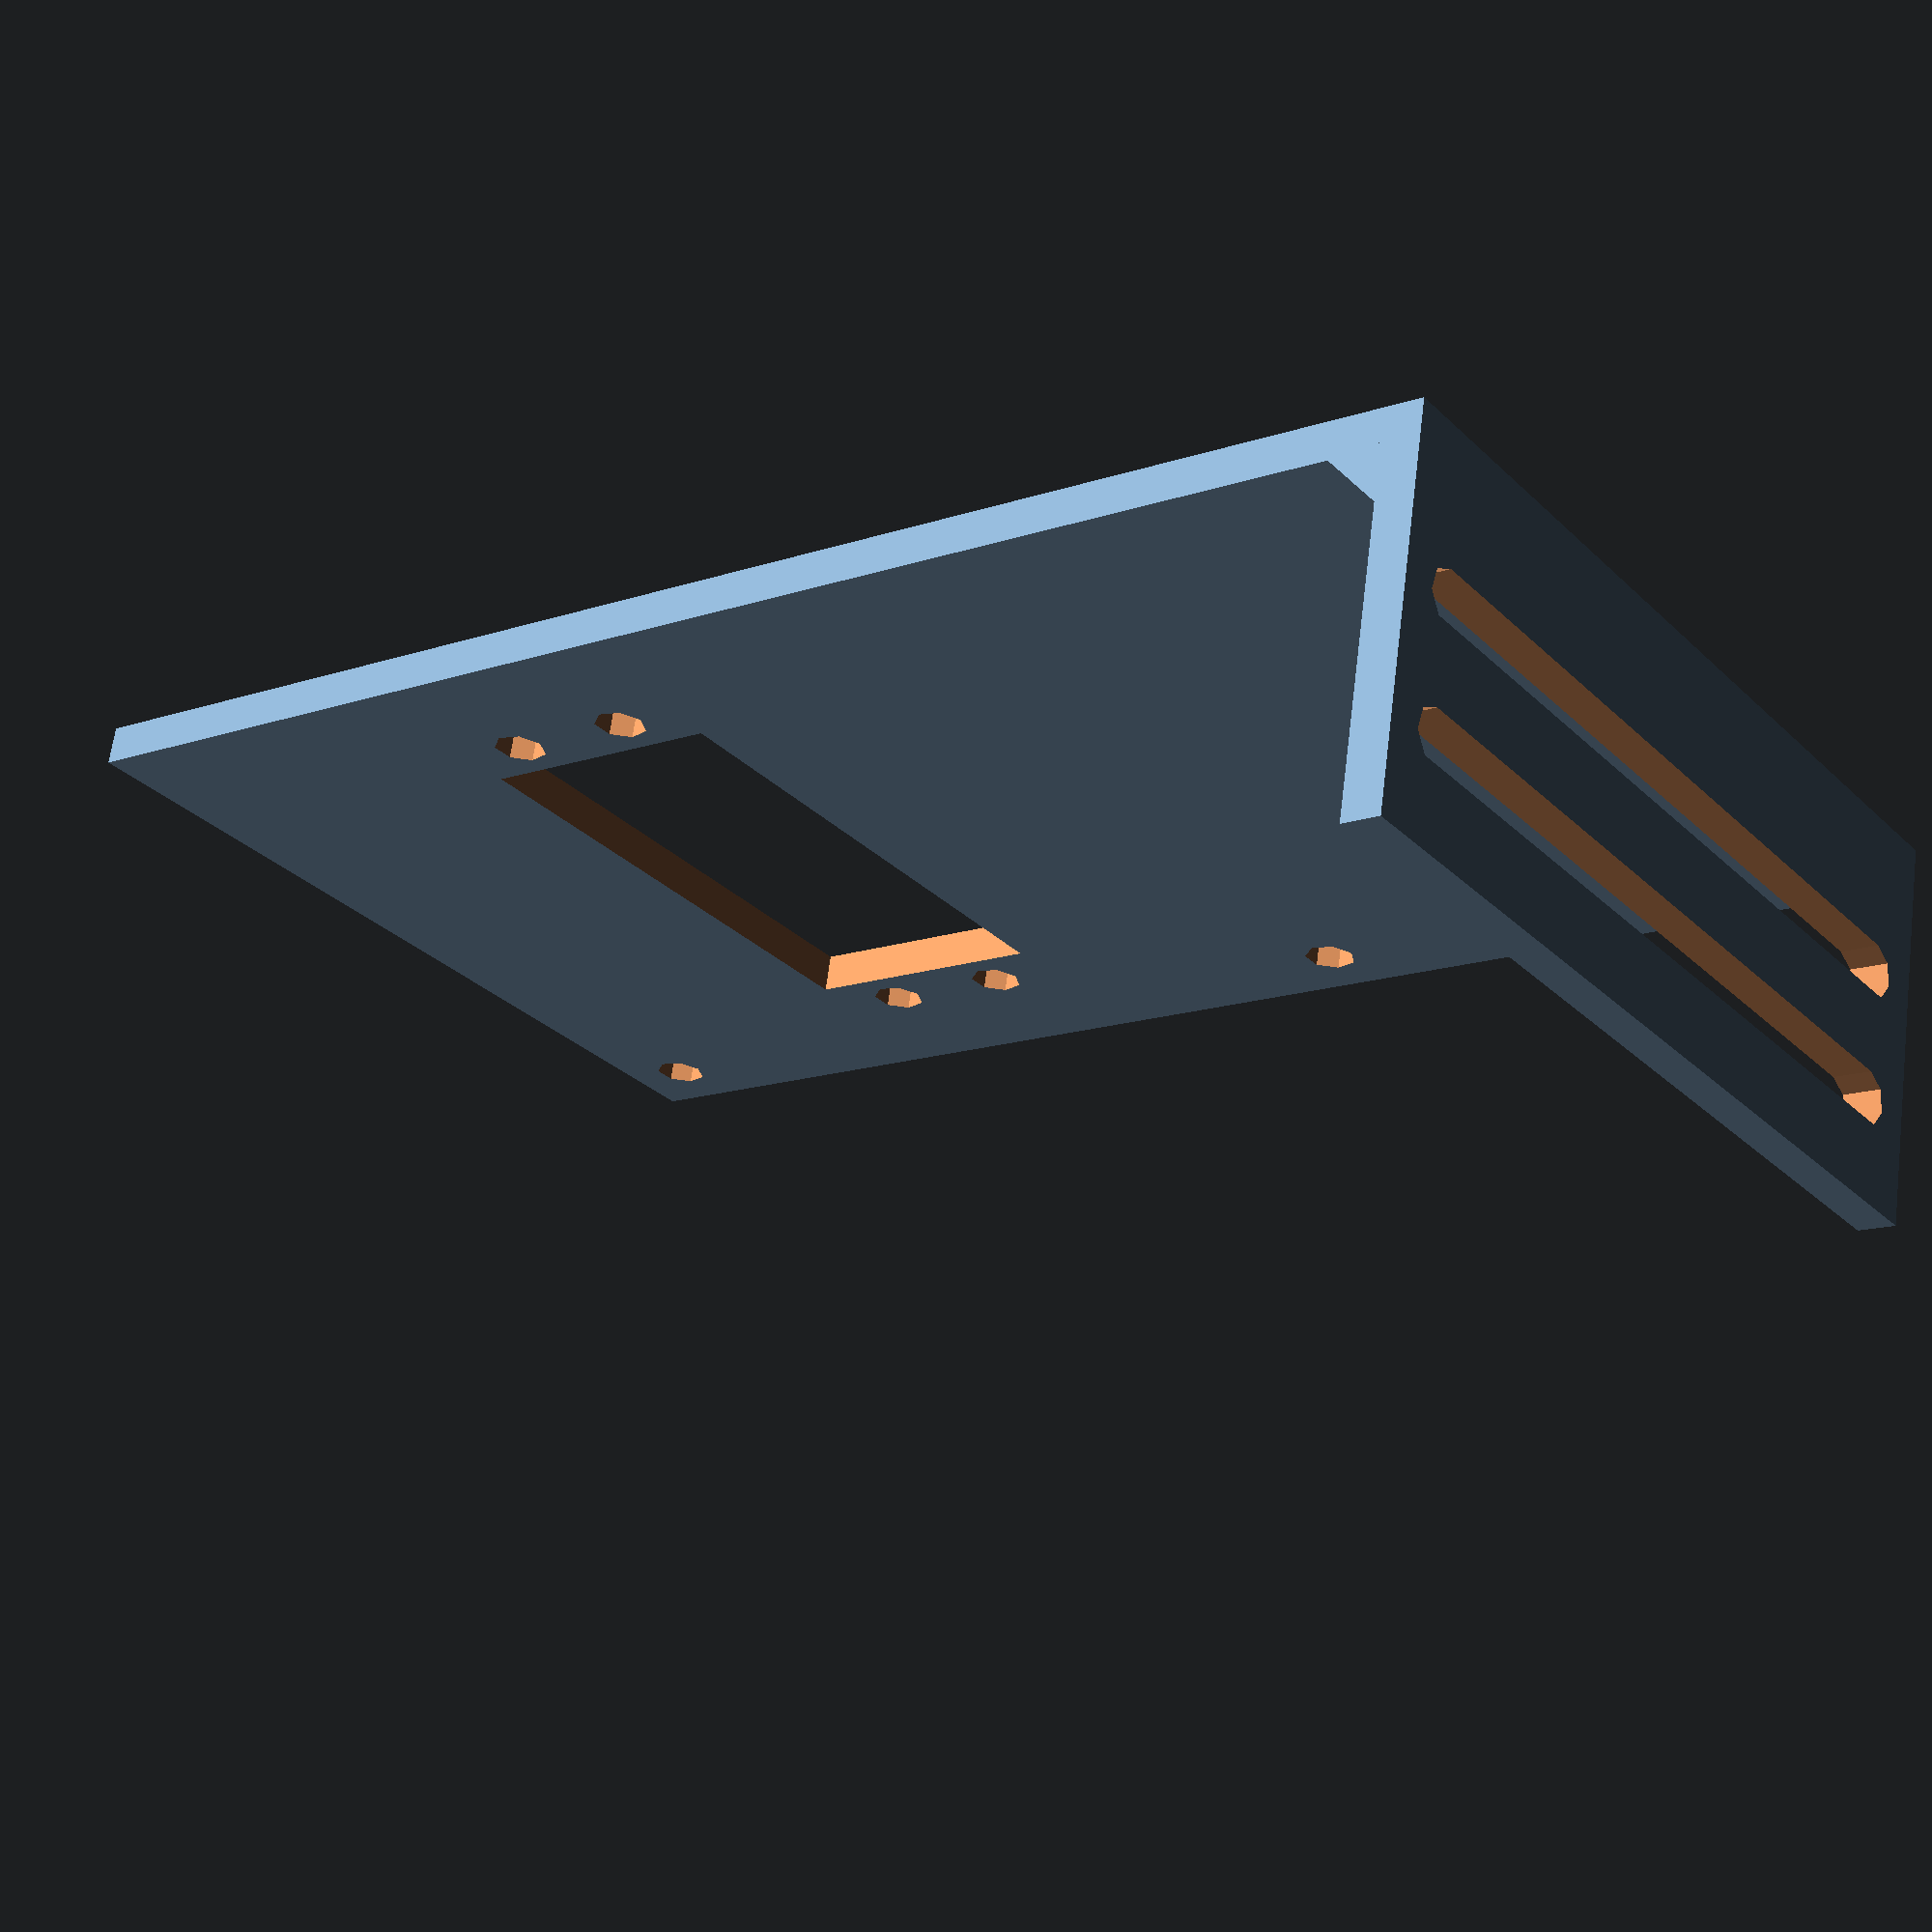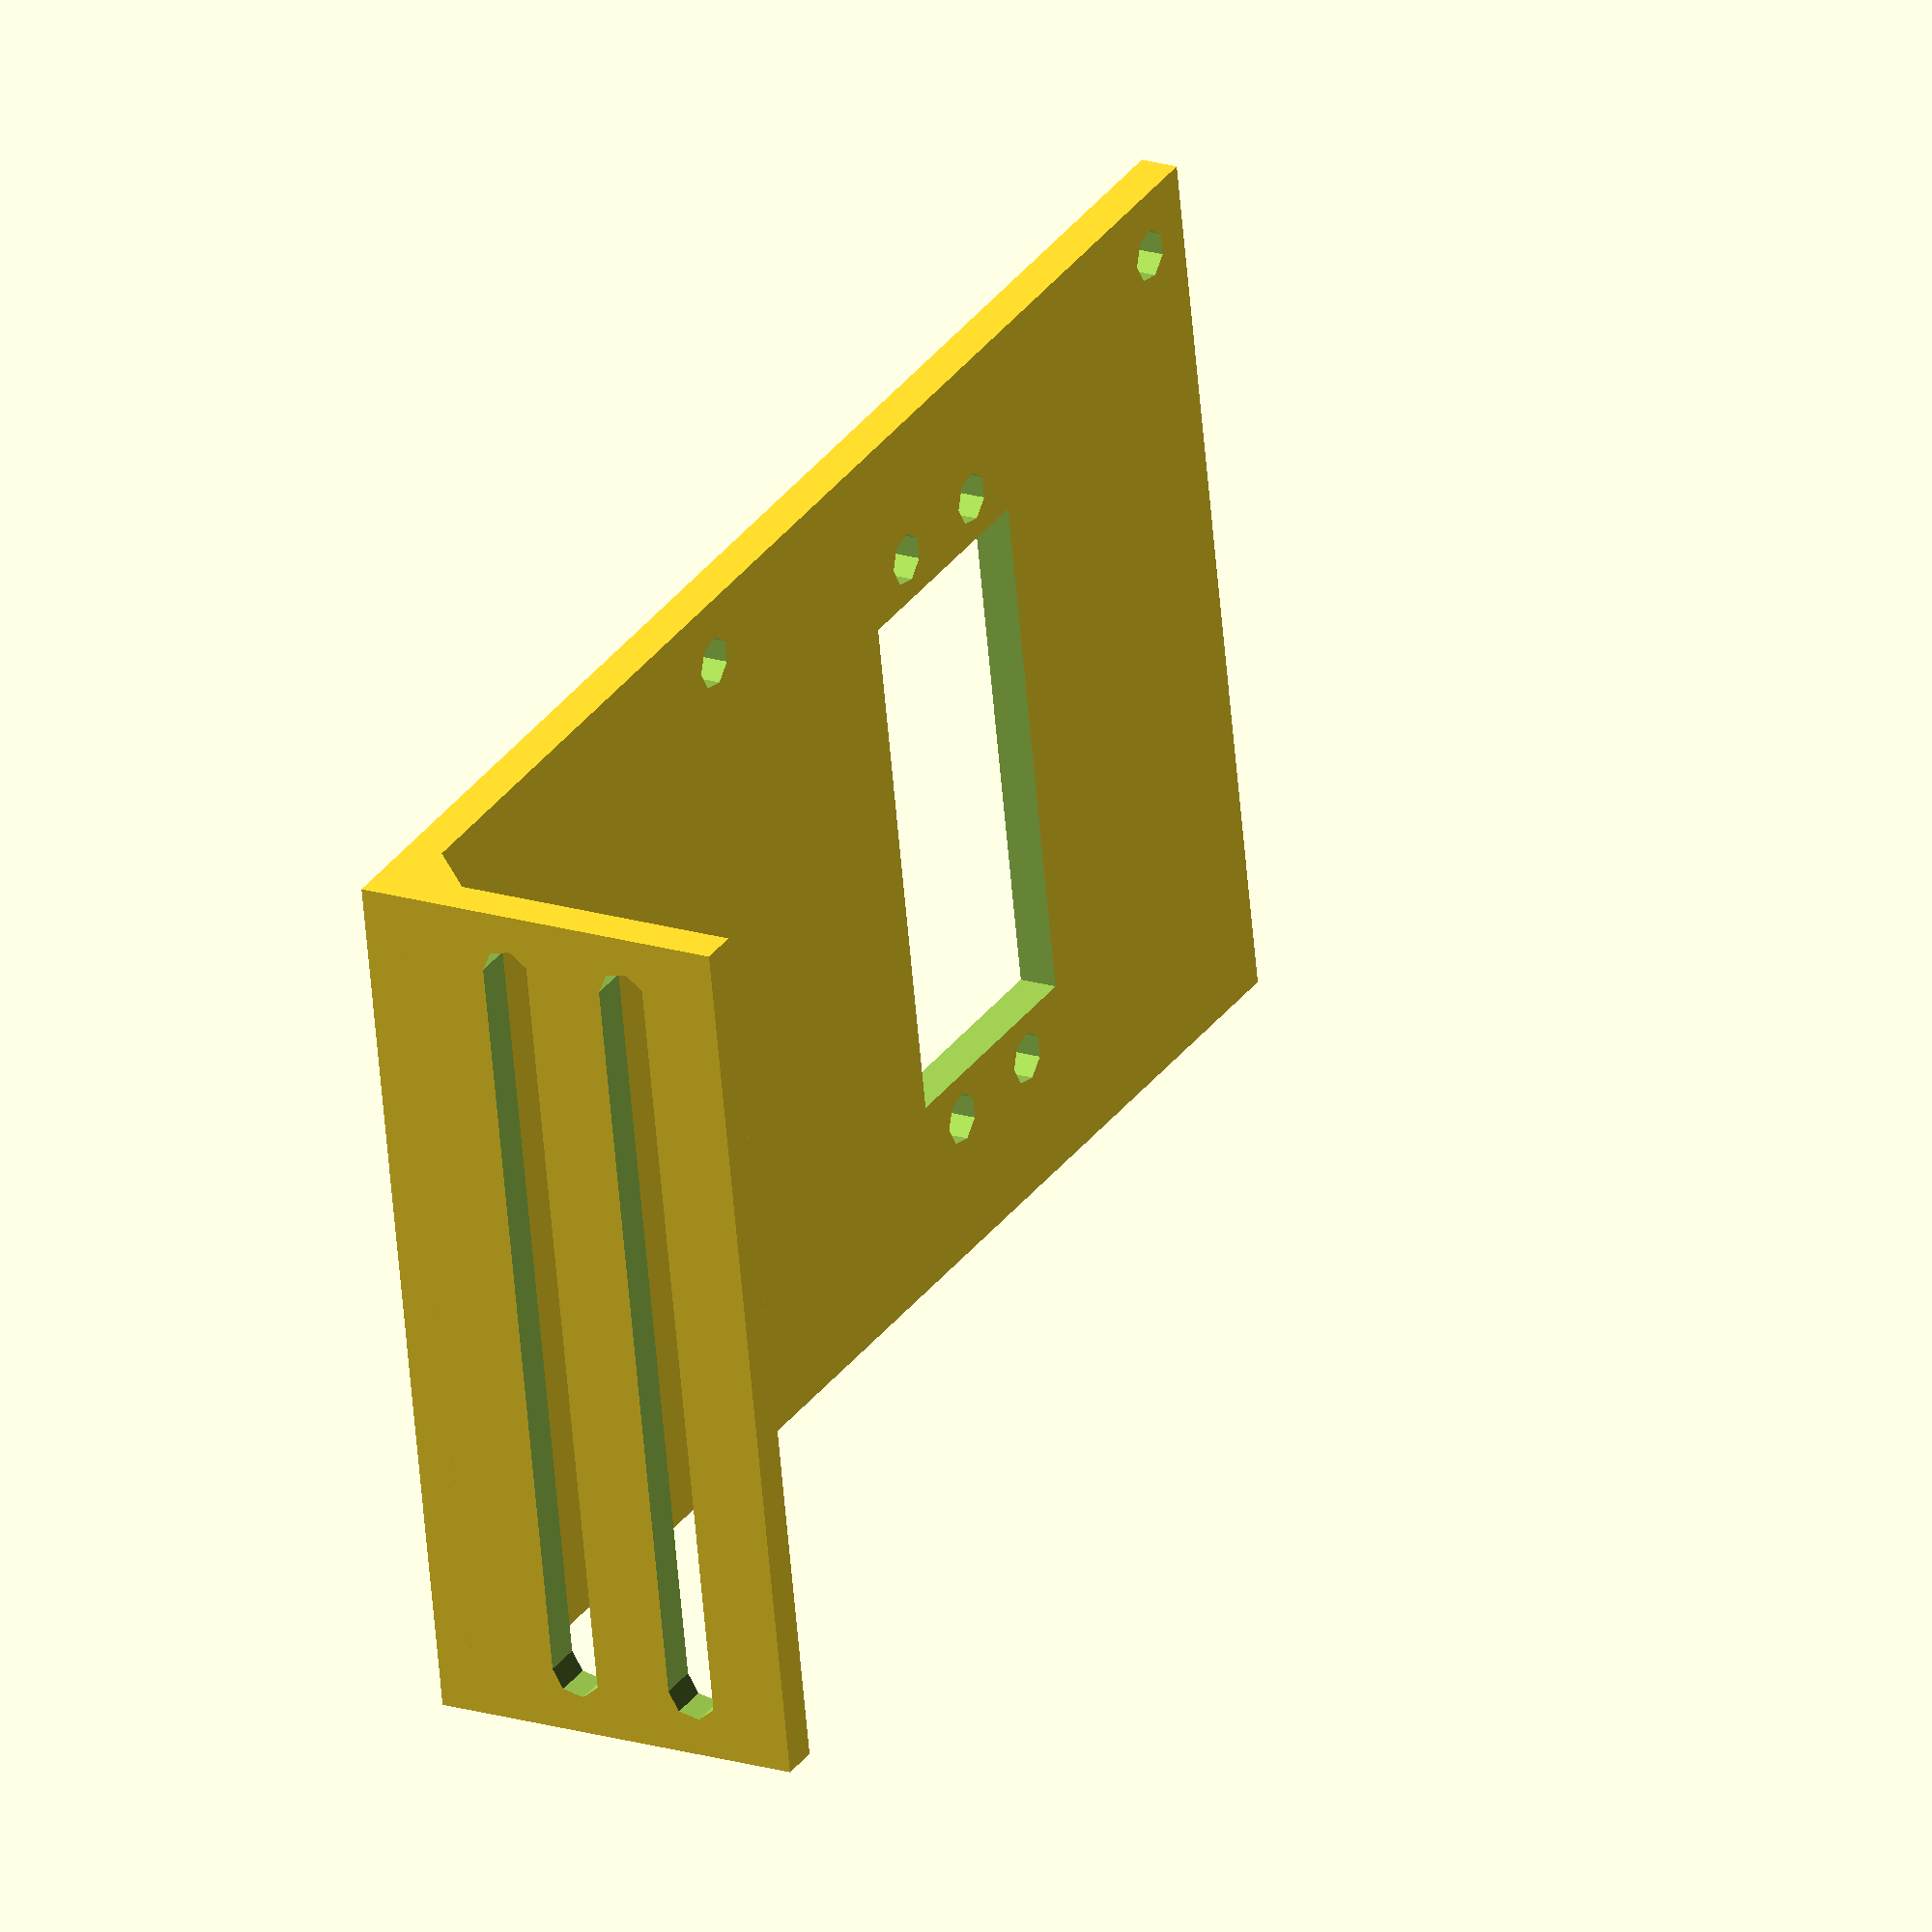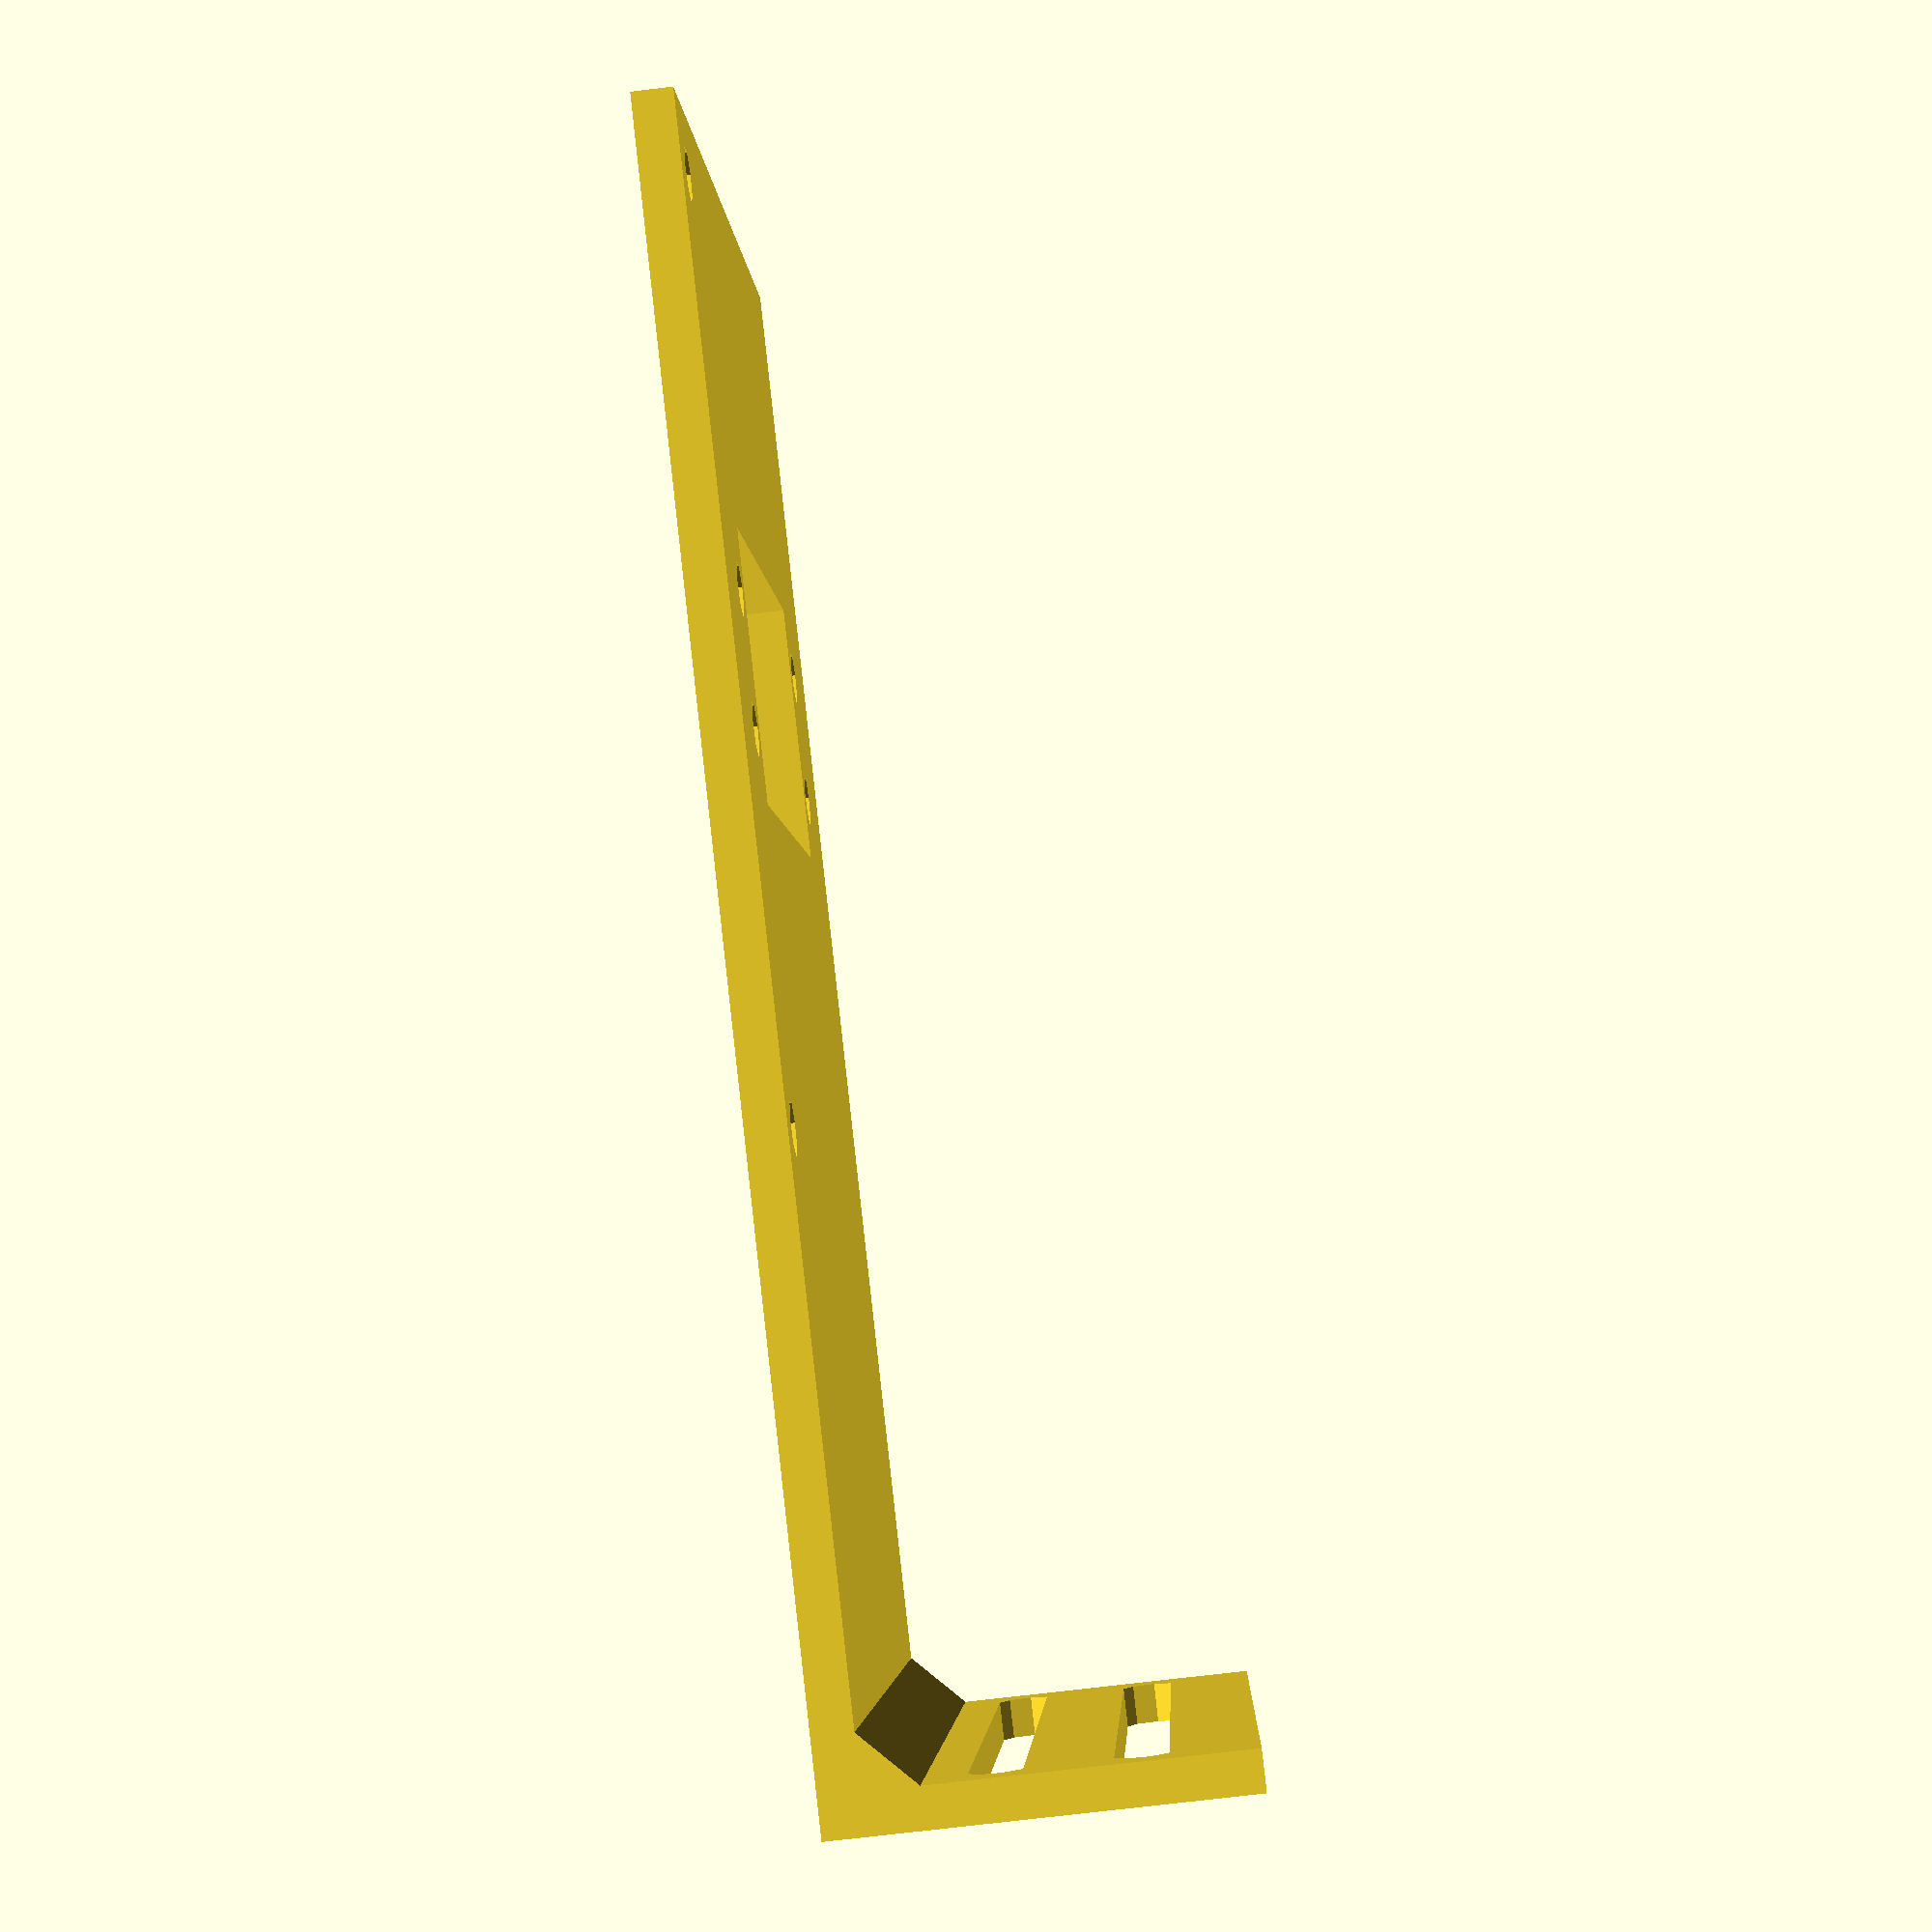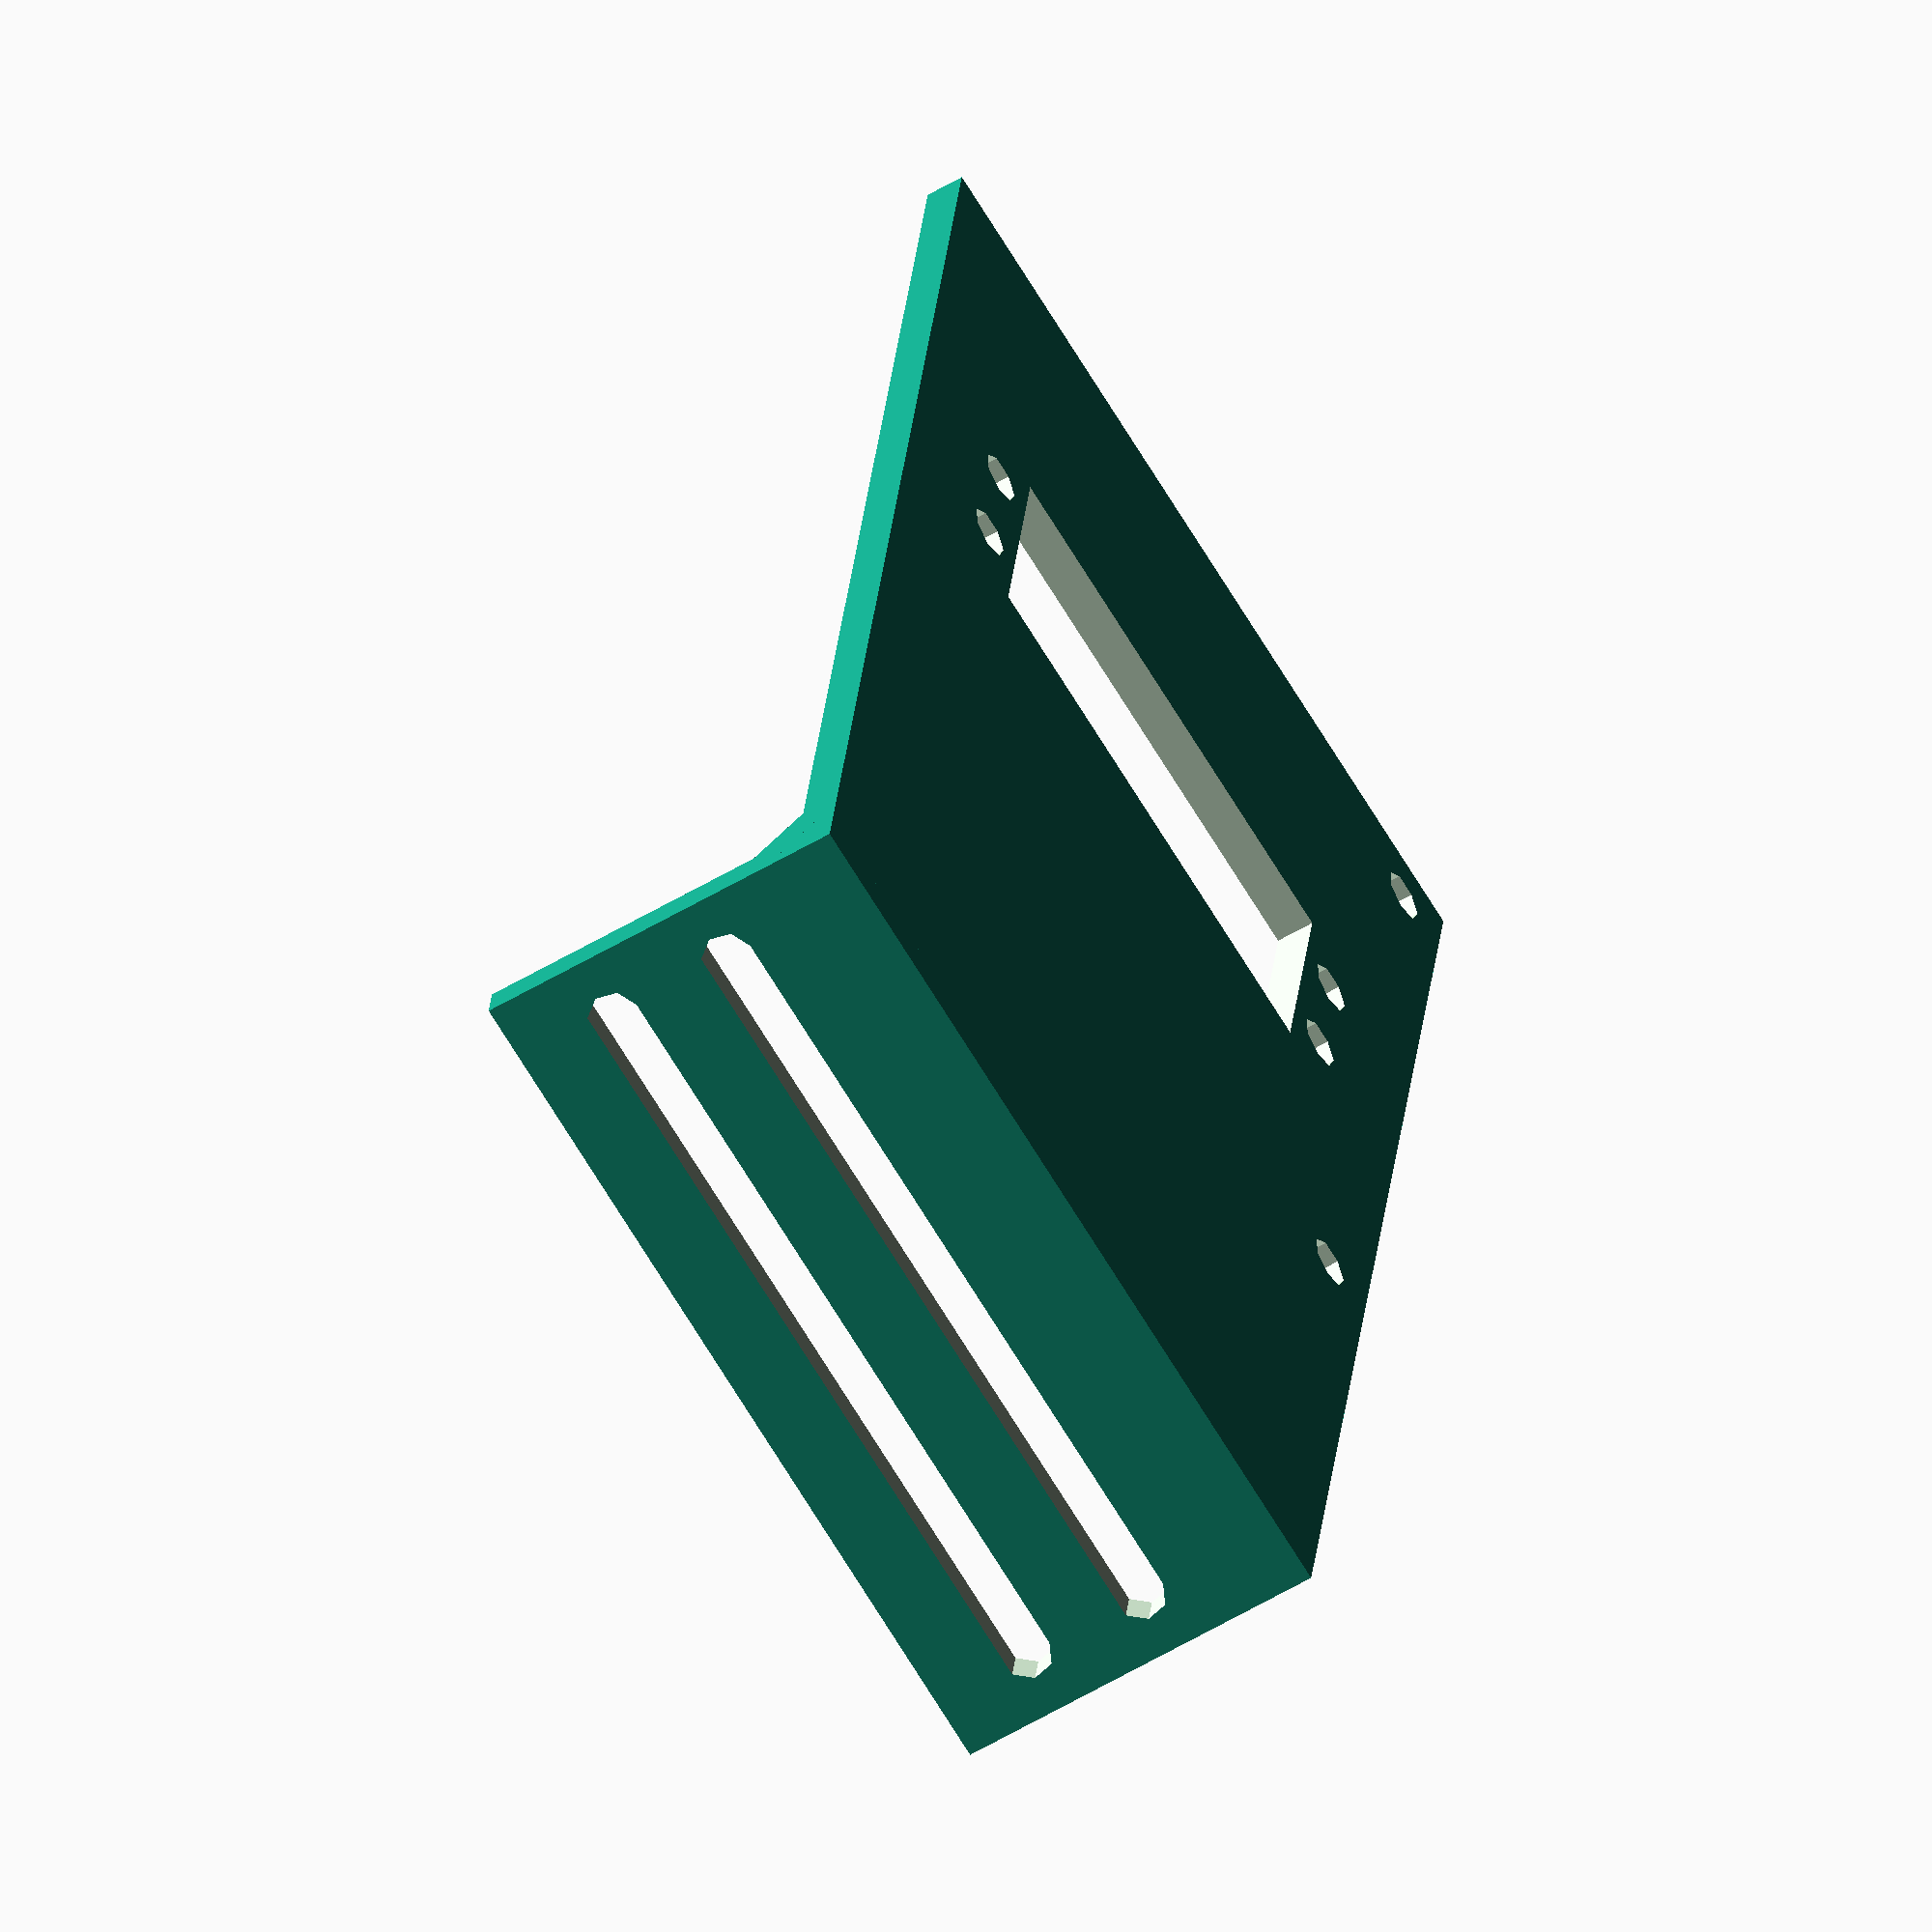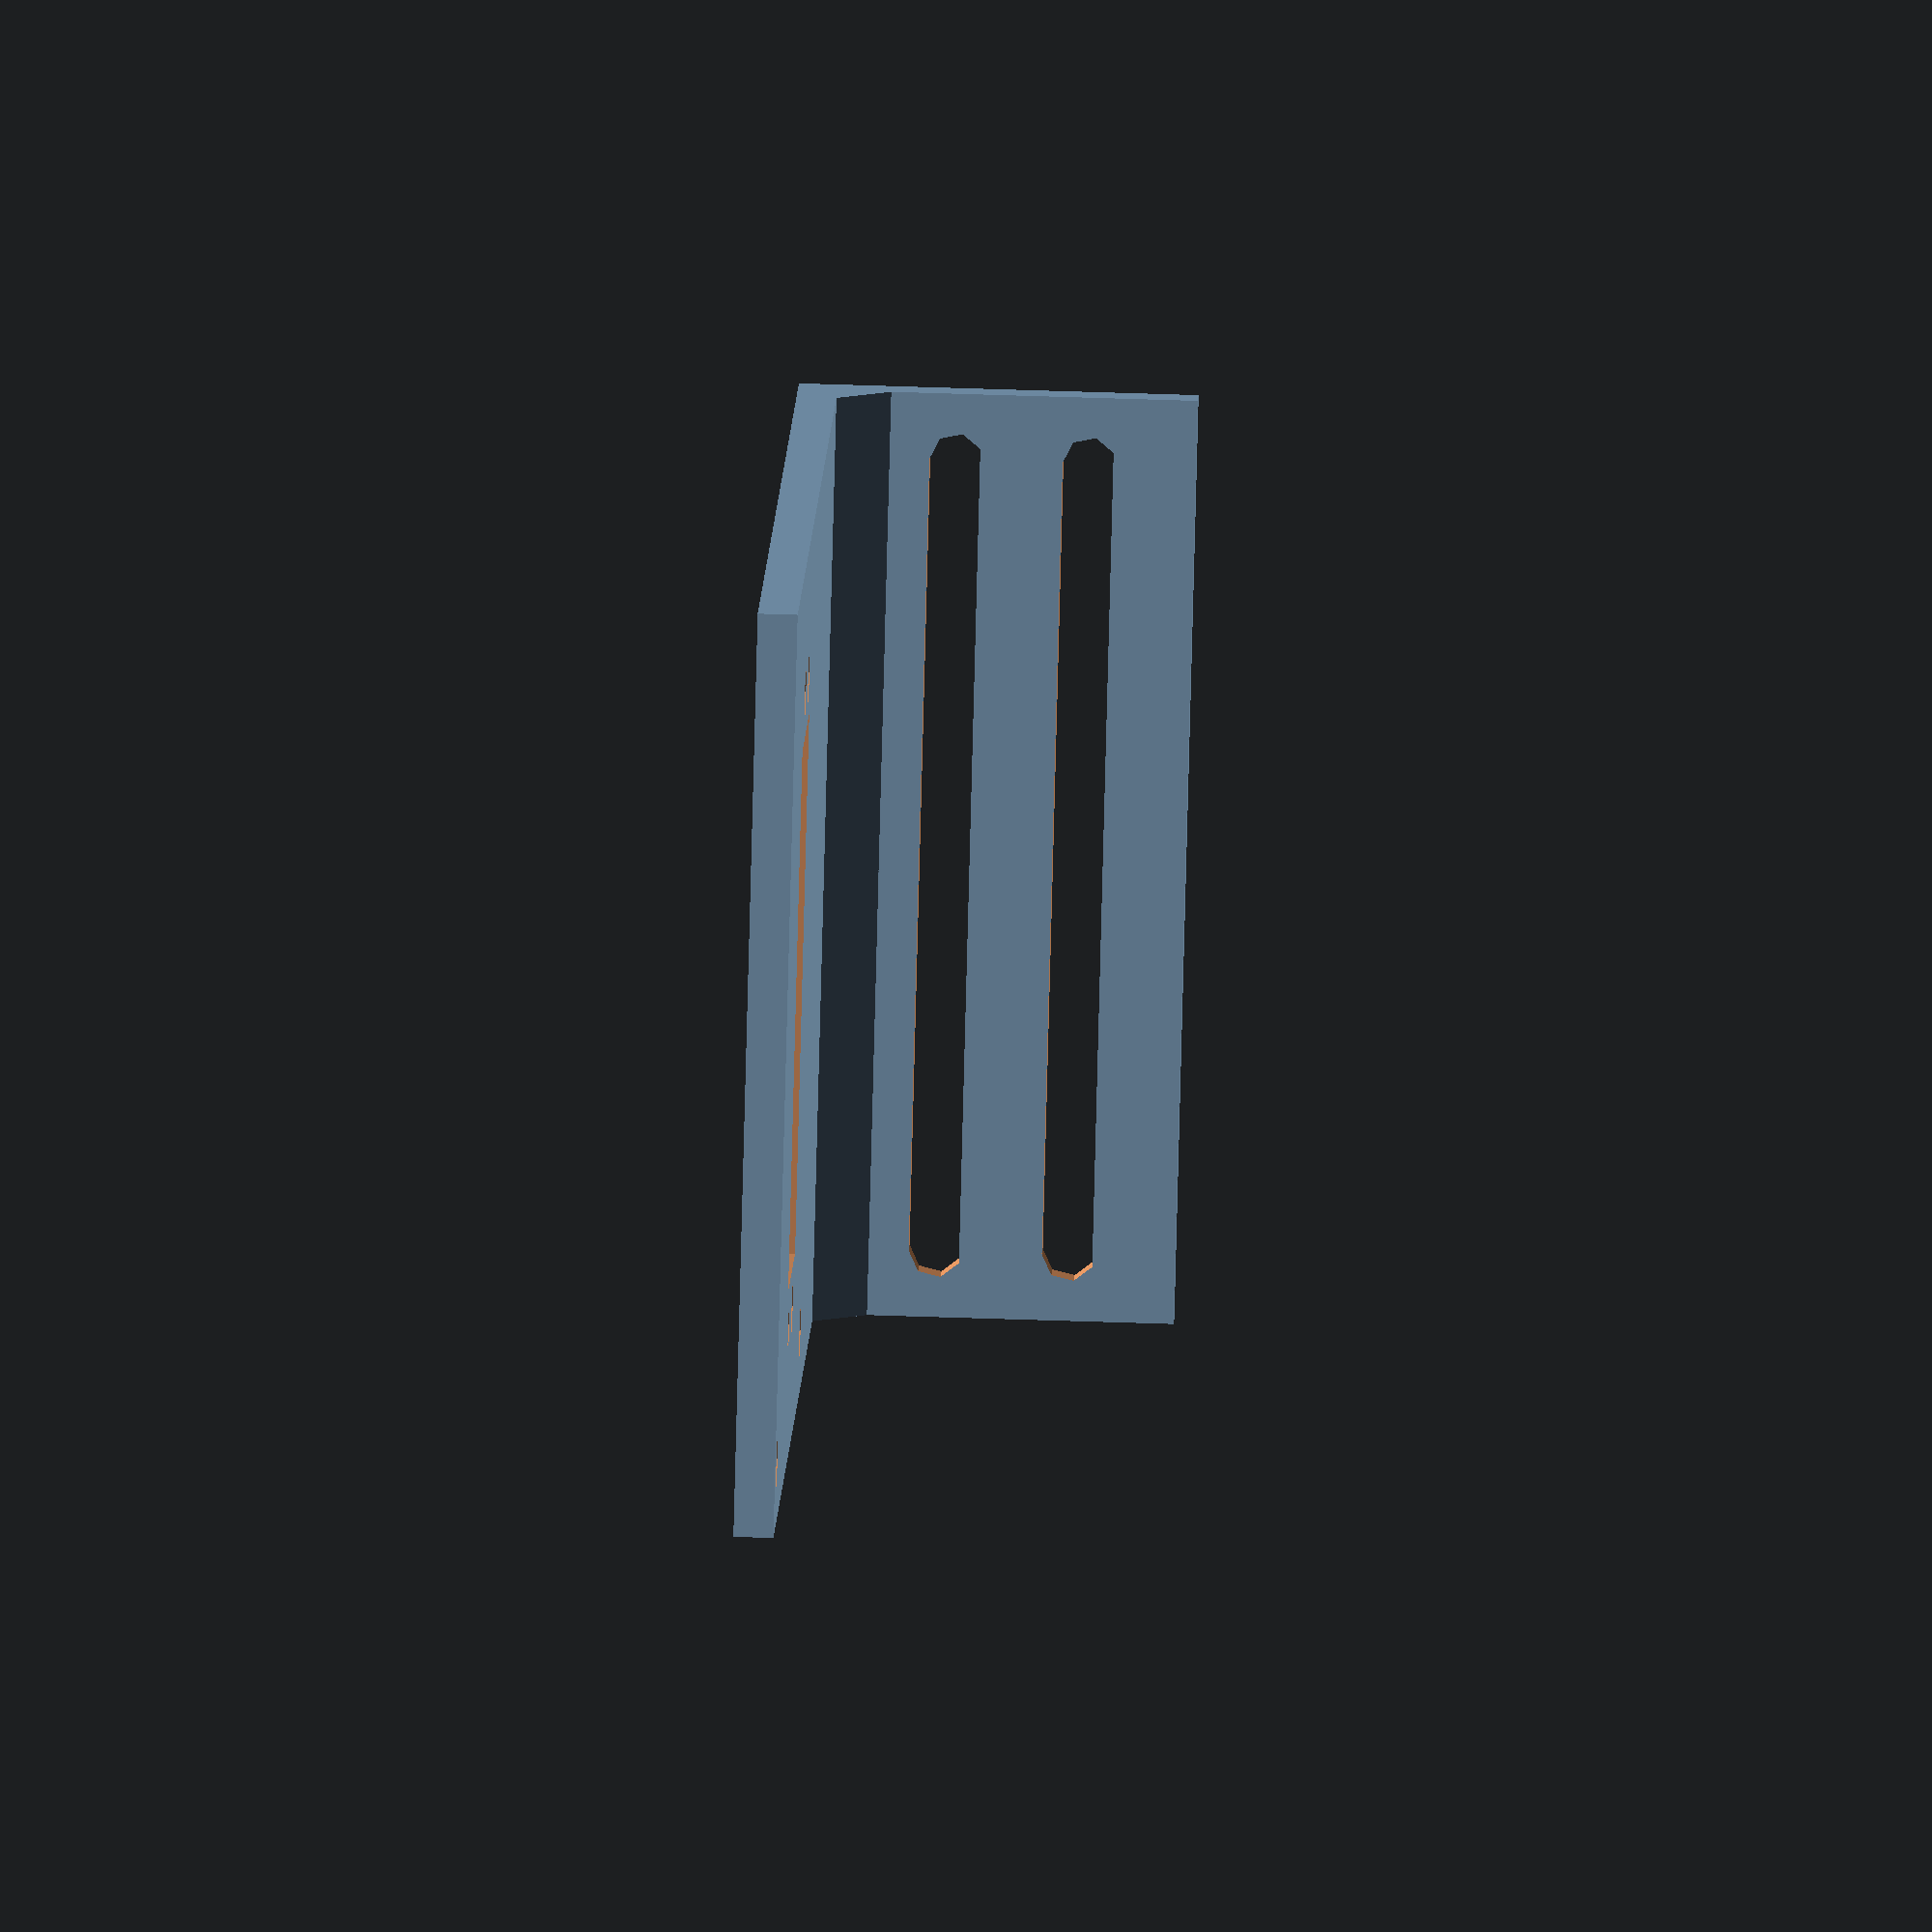
<openscad>

module servo() {
	union() {
		translate([5,40+4,6]) cylinder(10,4/2,4/2);
		translate([15,40+4,6]) cylinder(10,4/2,4/2);
		translate([5,-4,6]) cylinder(10,4/2,4/2);
		translate([15,-4,6]) cylinder(10,4/2,4/2);
		translate([0,-1/2,0])cube([20,41,20]);
		
	}
}

difference() {

// doska s bocnym uchytom	
union() {
	cube([120 , 70, 3]);
	translate([120-3,0,0]) {
		cube([3,70, 30]);
	}
	translate([120-7,0,3]) rotate(45, [0,1,0]){
		cube([3,70, 6]);
	}
}


translate([5,   5,-2.5]) cylinder(10, 4/2, 4/2);
translate([5+67,5,-2.5]) cylinder(10, 4/2, 4/2);
translate([5,   5+105,-2.5]) cylinder(10, 4/2, 4/2);
translate([5+67,5+105,-2.5]) cylinder(10, 4/2, 4/2);
/*
translate([120-6,5+13-10,10]) hull() {
	rotate(90, [0, 1,0]) cylinder(15, 4/2, 4/2);
	translate([0,0,15]) rotate(90, [0, 1,0]) cylinder(15, 4/2, 4/2);
}
translate([120-6,5+13+10,10]) hull() {
	rotate(90, [0, 1,0]) cylinder(15, 4/2, 4/2);
	translate([0,0,15]) rotate(90, [0, 1,0]) cylinder(15, 4/2, 4/2);
}

translate([120-6,5+13-10+110-36,10]) hull() {
	rotate(90, [0, 1,0]) cylinder(15, 4/2, 4/2);
	translate([0,0,15]) rotate(90, [0, 1,0]) cylinder(15, 4/2, 4/2);
}
translate([120-6,5+13+10+110-36,10]) hull() {
	rotate(90, [0, 1,0]) cylinder(15, 4/2, 4/2);
	translate([0,0,15]) rotate(90, [0, 1,0]) cylinder(15, 4/2, 4/2);
}
*/

translate([120-6,5,12]) hull() {
	rotate(90, [0, 1,0]) cylinder(15, 4/2, 4/2);
	translate([0,60,0]) rotate(90, [0, 1, 0]) cylinder(15, 4/2, 4/2);
}
translate([120-6,5,22]) hull() {
	rotate(90, [0, 1,0]) cylinder(15, 4/2, 4/2);
	translate([0,60,0]) rotate(90, [0, 1, 0]) cylinder(15, 4/2, 4/2);
}

translate([67/2-5,105+5+18-10,-10]) servo();
translate([67/2-5,5+20-10,-10]) servo();
}
</openscad>
<views>
elev=294.1 azim=323.7 roll=7.3 proj=p view=wireframe
elev=340.1 azim=169.9 roll=299.7 proj=o view=solid
elev=253.1 azim=201.1 roll=263.1 proj=p view=wireframe
elev=57.9 azim=80.9 roll=121.5 proj=o view=wireframe
elev=306.4 azim=45.3 roll=272.1 proj=o view=solid
</views>
